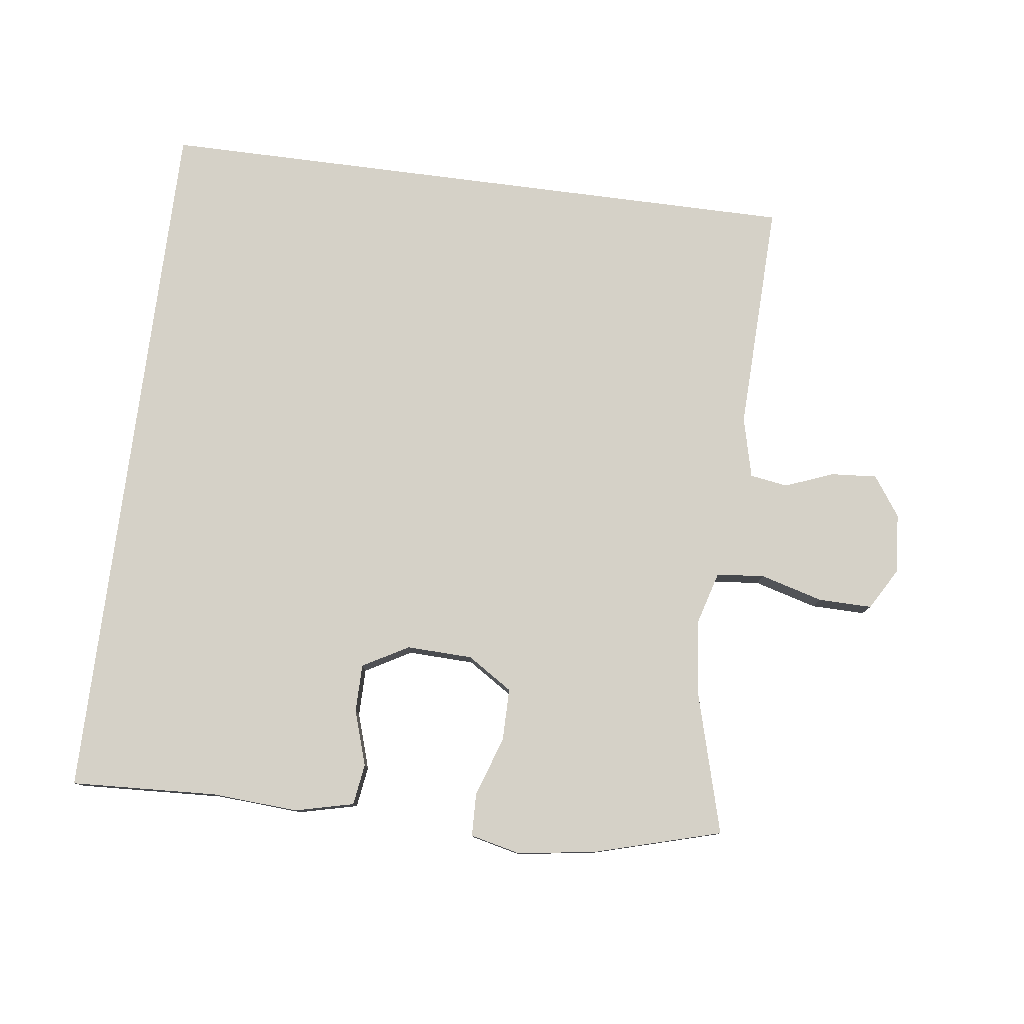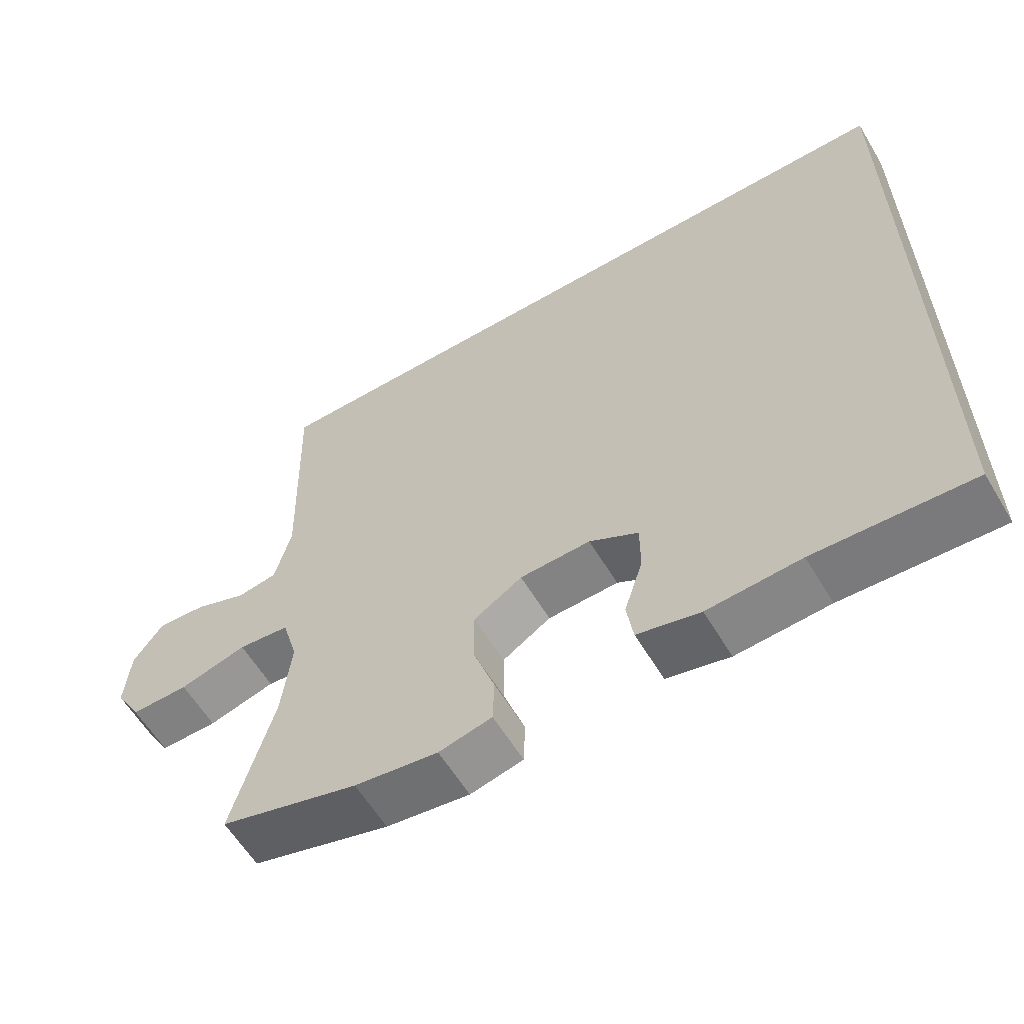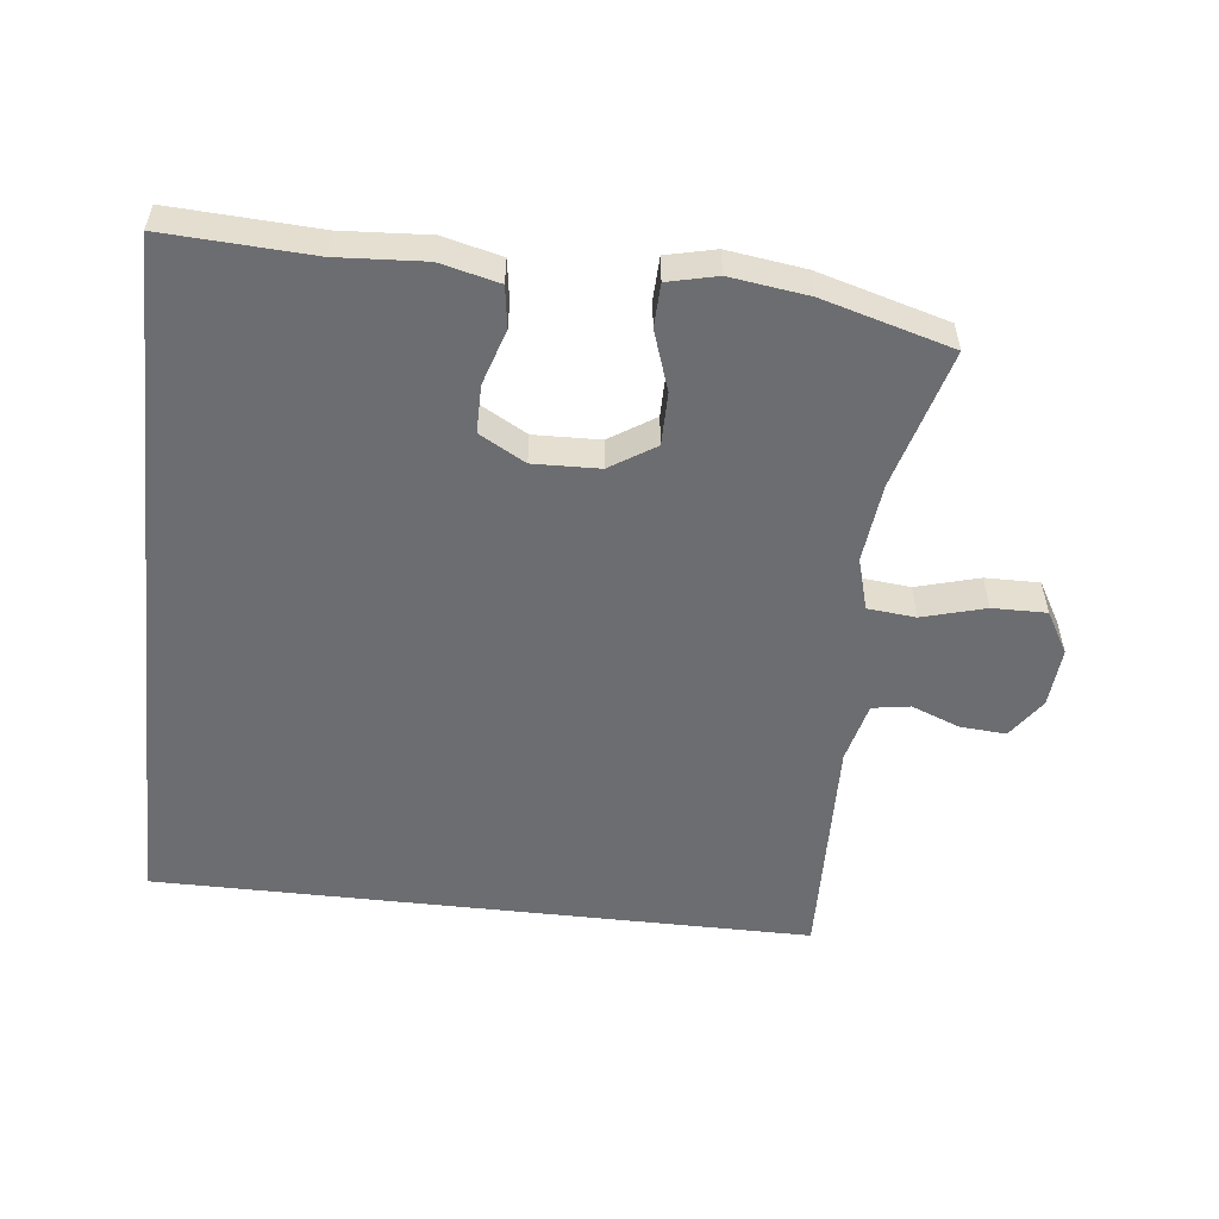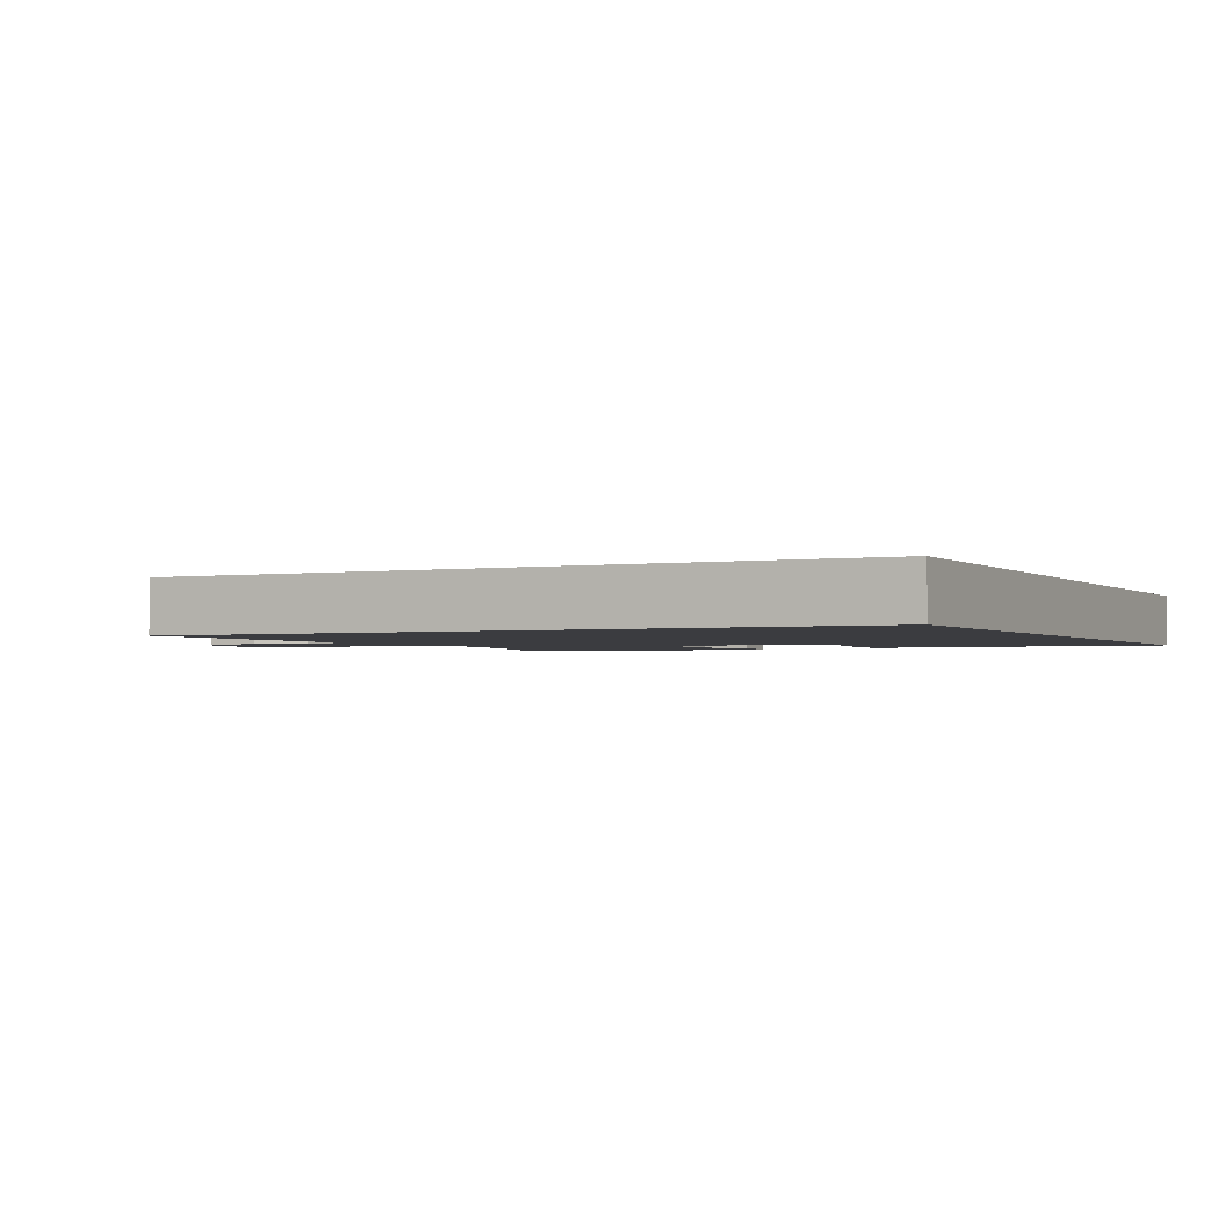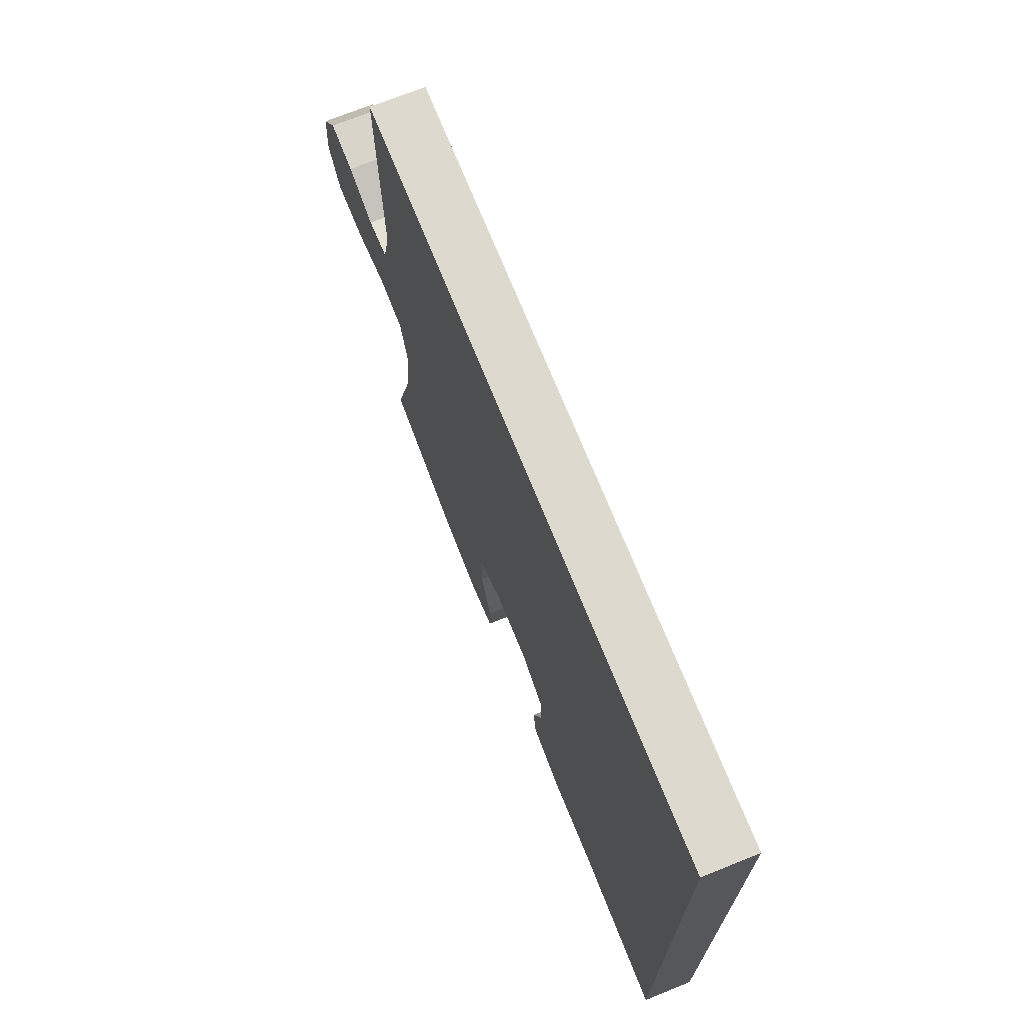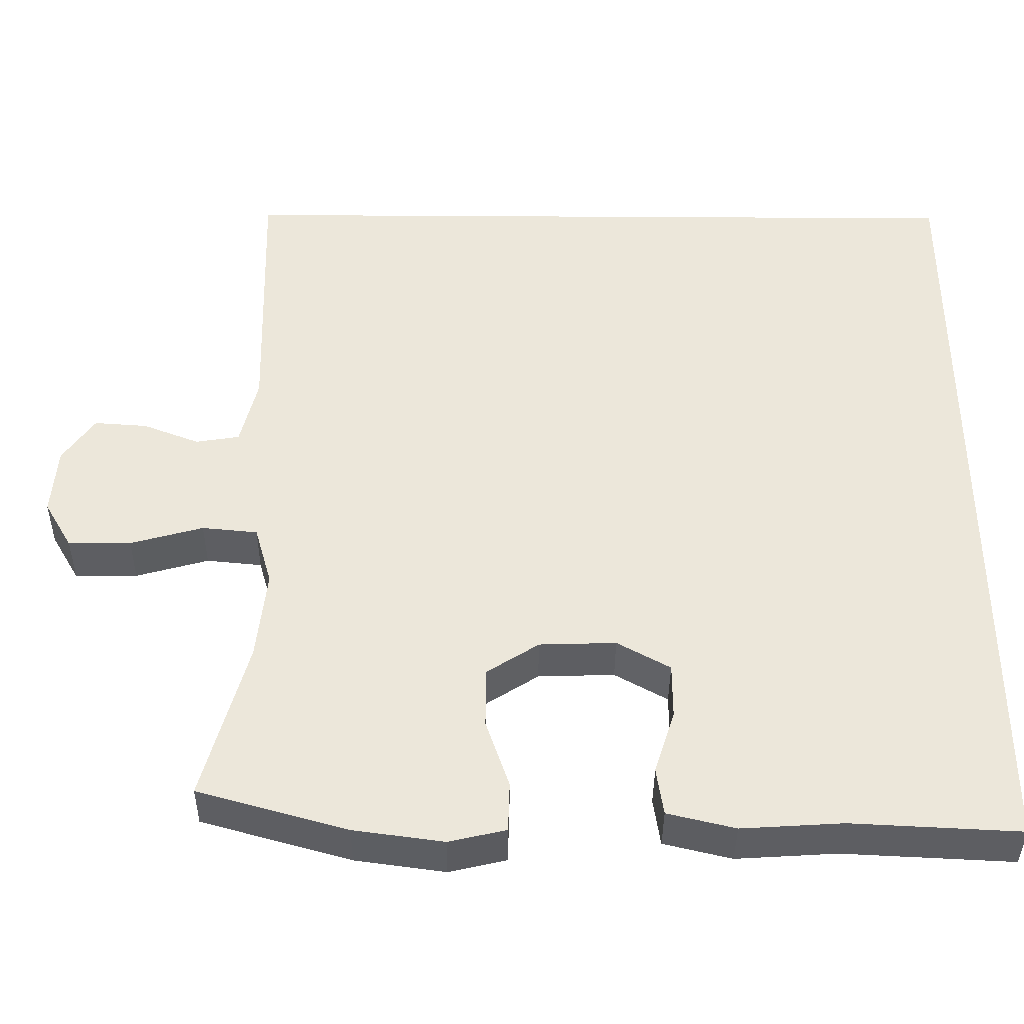
<metadata>
{"format":"obj","ext":"obj","renderer":"f3d","projection":"perspective","resolution":1024,"background":"white","views":[{"elev":79.0,"azim":-172.6,"up":"+Y"},{"elev":-60.0,"azim":30.9,"up":"+Z"},{"elev":-54.0,"azim":173.6,"up":"+Y"},{"elev":-2.0,"azim":26.2,"up":"+Y"},{"elev":71.4,"azim":68.1,"up":"+Z"},{"elev":-39.2,"azim":-0.4,"up":"+Z"}]}
</metadata>
<code>
v -0.476 0.07 0.5
v 0.5 0.07 0.5
v 0.5 0.07 -0.553
v 0.283 0.07 -0.542
v 0.154 0.07 -0.55
v 0.067 0.07 -0.529
v 0.058 0.07 -0.468
v 0.084 0.07 -0.386
v 0.084 0.07 -0.315
v 0.016 0.07 -0.277
v -0.082 0.07 -0.28
v -0.149 0.07 -0.323
v -0.149 0.07 -0.401
v -0.119 0.07 -0.489
v -0.121 0.07 -0.553
v -0.194 0.07 -0.57
v -0.309 0.07 -0.554
v -0.5 0.07 -0.5
v -0.443 0.07 -0.294
v -0.43 0.07 -0.177
v -0.452 0.07 -0.1
v -0.523 0.07 -0.093
v -0.616 0.07 -0.119
v -0.696 0.07 -0.12
v -0.732 0.07 -0.058
v -0.725 0.07 0.031
v -0.684 0.07 0.09
v -0.616 0.07 0.085
v -0.544 0.07 0.057
v -0.488 0.07 0.066
v -0.466 0.07 0.156
v -0.476 0 0.5
v 0.5 0 0.5
v 0.5 0 -0.553
v 0.283 0 -0.542
v 0.154 0 -0.55
v 0.067 0 -0.529
v 0.058 0 -0.468
v 0.084 0 -0.386
v 0.084 0 -0.315
v 0.016 0 -0.277
v -0.082 0 -0.28
v -0.149 0 -0.323
v -0.149 0 -0.401
v -0.119 0 -0.489
v -0.121 0 -0.553
v -0.194 0 -0.57
v -0.309 0 -0.554
v -0.5 0 -0.5
v -0.443 0 -0.294
v -0.43 0 -0.177
v -0.452 0 -0.1
v -0.523 0 -0.093
v -0.616 0 -0.119
v -0.696 0 -0.12
v -0.732 0 -0.058
v -0.725 0 0.031
v -0.684 0 0.09
v -0.616 0 0.085
v -0.544 0 0.057
v -0.488 0 0.066
v -0.466 0 0.156
f 27 28 29
f 26 27 29
f 25 26 29
f 24 25 29
f 23 24 29
f 22 23 29
f 21 22 29 30
f 20 21 30 31
f 17 18 19
f 16 17 19
f 15 16 19
f 14 15 19
f 13 14 19
f 12 13 19 20
f 31 1 2
f 20 31 2
f 12 20 2
f 11 12 2
f 6 7 8
f 5 6 8
f 4 5 8
f 4 8 9
f 3 4 9
f 2 3 9
f 10 11 2
f 2 9 10
f 60 59 58
f 60 58 57
f 60 57 56
f 60 56 55
f 60 55 54
f 60 54 53
f 61 60 53 52
f 62 61 52 51
f 50 49 48
f 50 48 47
f 50 47 46
f 50 46 45
f 50 45 44
f 51 50 44 43
f 33 32 62
f 33 62 51
f 33 51 43
f 33 43 42
f 39 38 37
f 39 37 36
f 39 36 35
f 40 39 35
f 40 35 34
f 40 34 33
f 33 42 41
f 41 40 33
f 1 32 33 2
f 2 33 34 3
f 3 34 35 4
f 4 35 36 5
f 5 36 37 6
f 6 37 38 7
f 7 38 39 8
f 8 39 40 9
f 9 40 41 10
f 10 41 42 11
f 11 42 43 12
f 12 43 44 13
f 13 44 45 14
f 14 45 46 15
f 15 46 47 16
f 16 47 48 17
f 17 48 49 18
f 18 49 50 19
f 19 50 51 20
f 20 51 52 21
f 21 52 53 22
f 22 53 54 23
f 23 54 55 24
f 24 55 56 25
f 25 56 57 26
f 26 57 58 27
f 27 58 59 28
f 28 59 60 29
f 29 60 61 30
f 30 61 62 31
f 31 62 32 1

</code>
